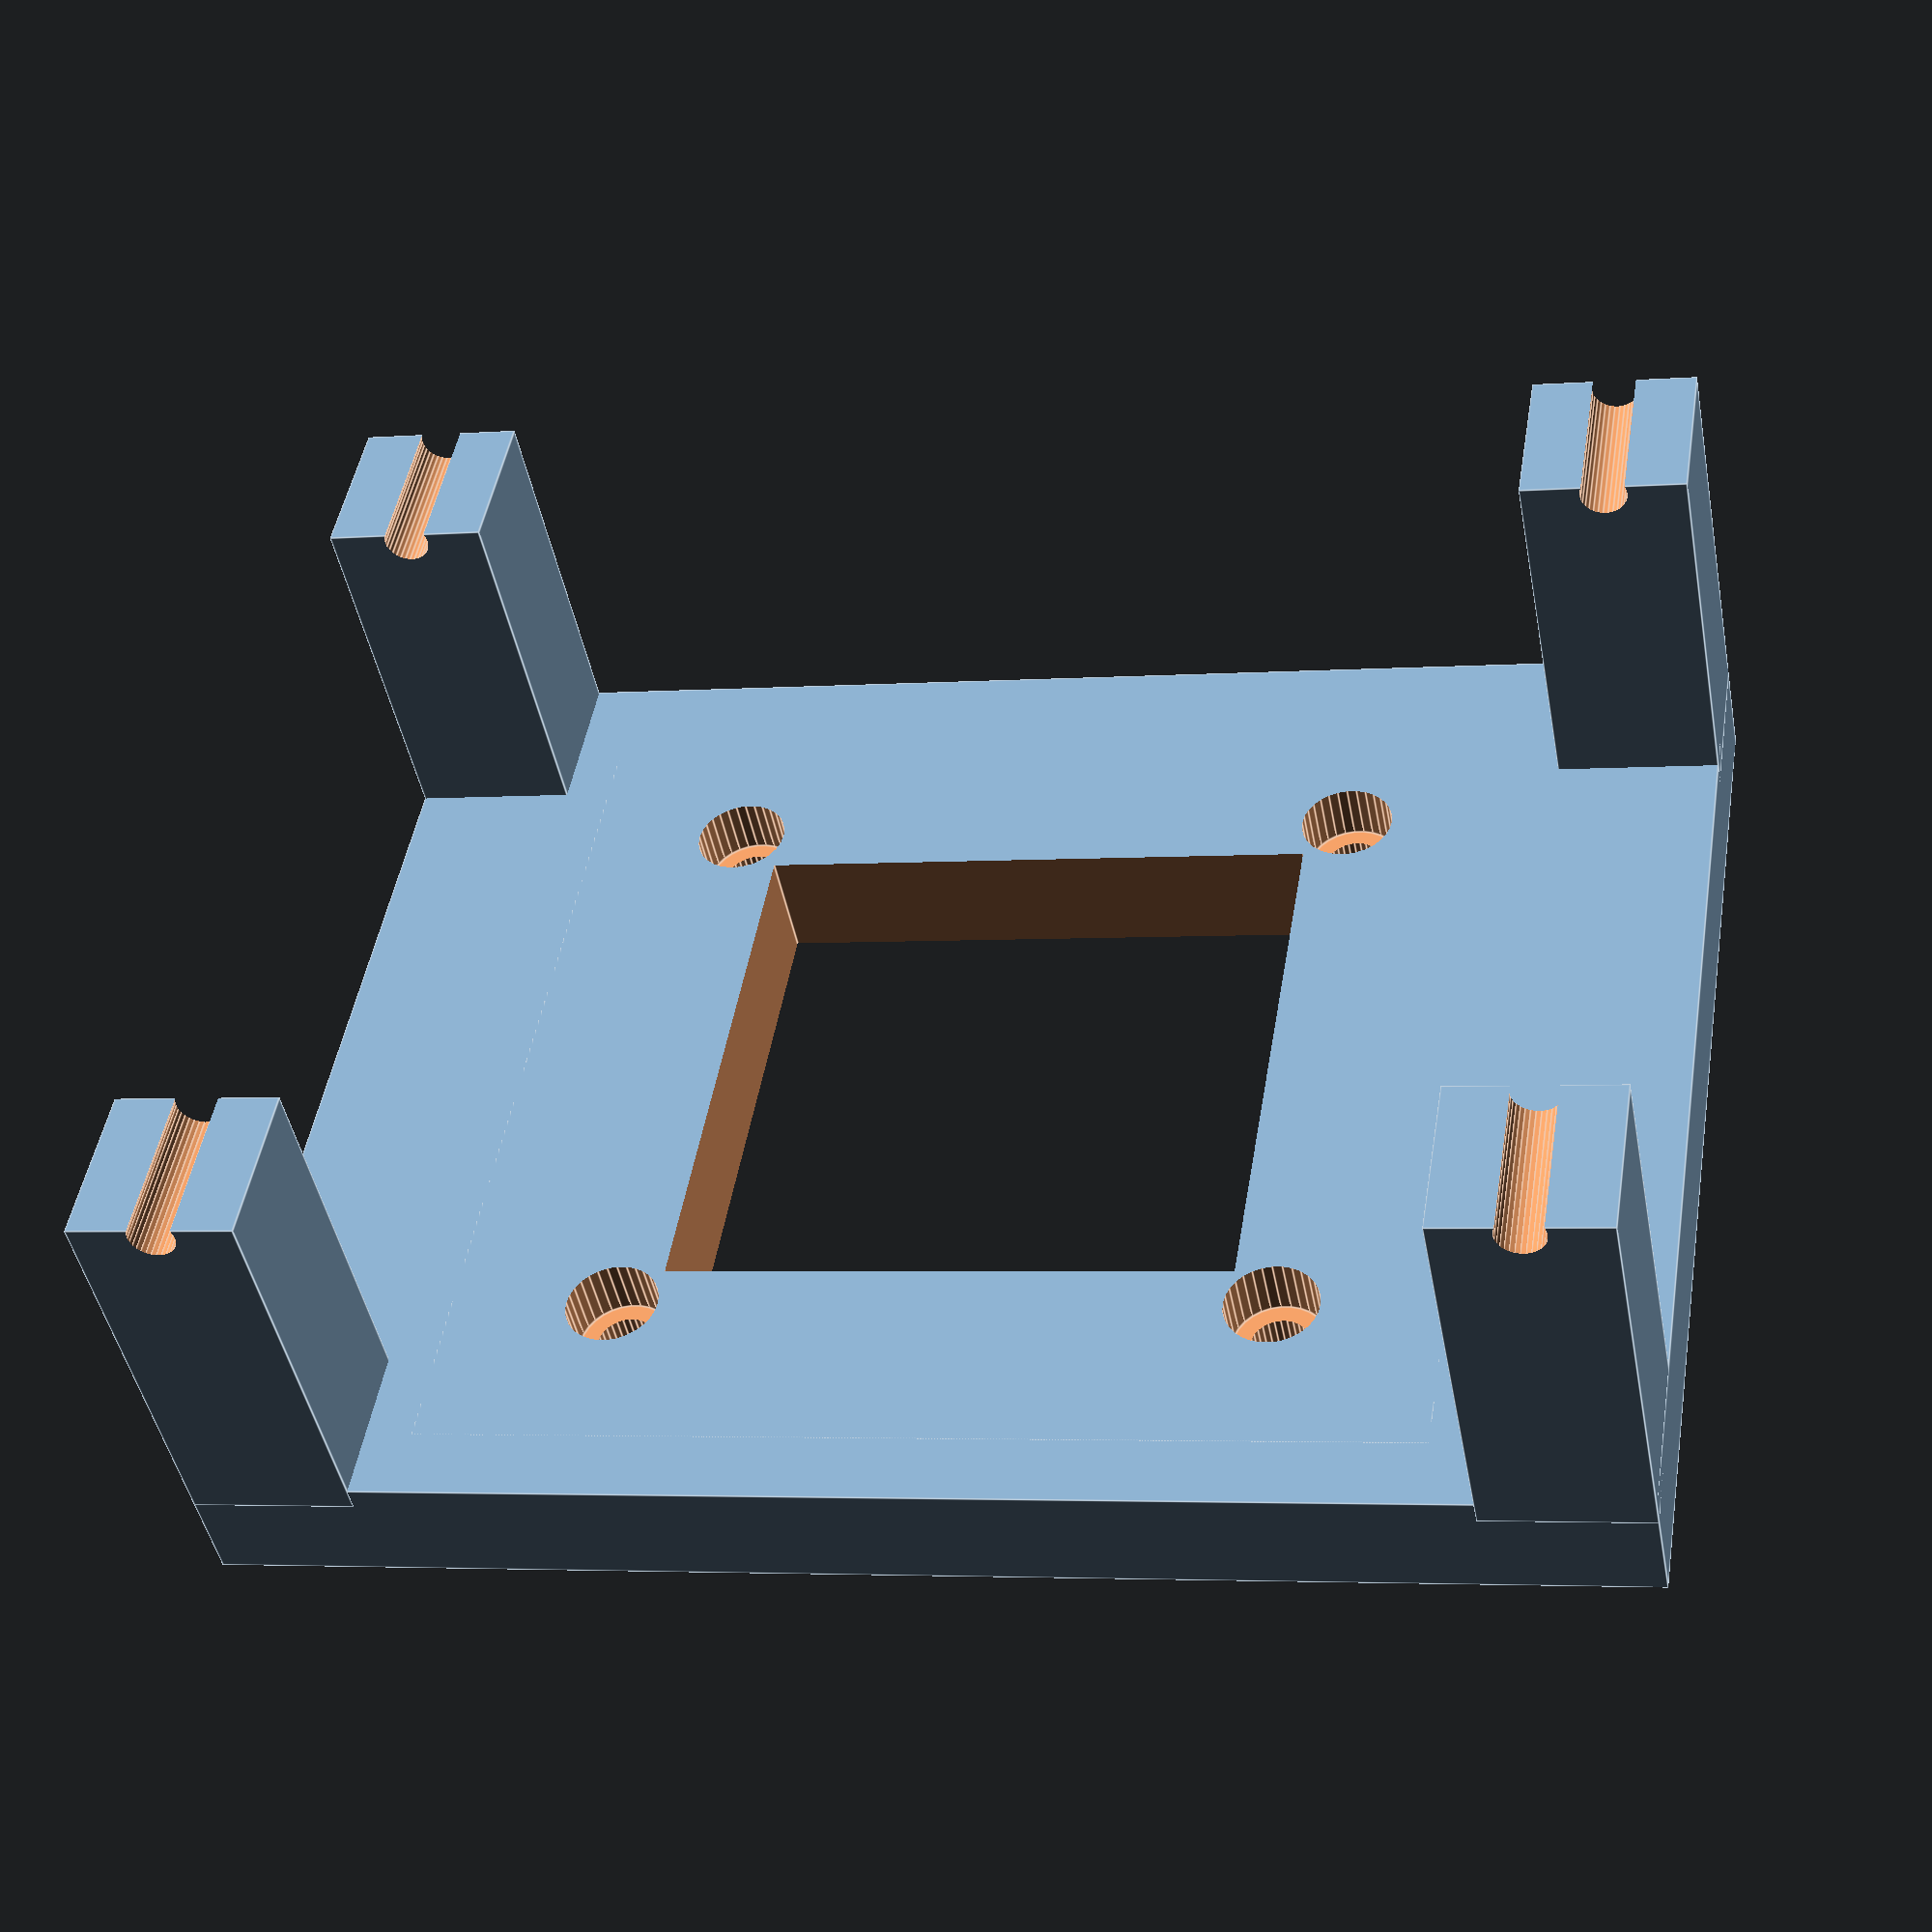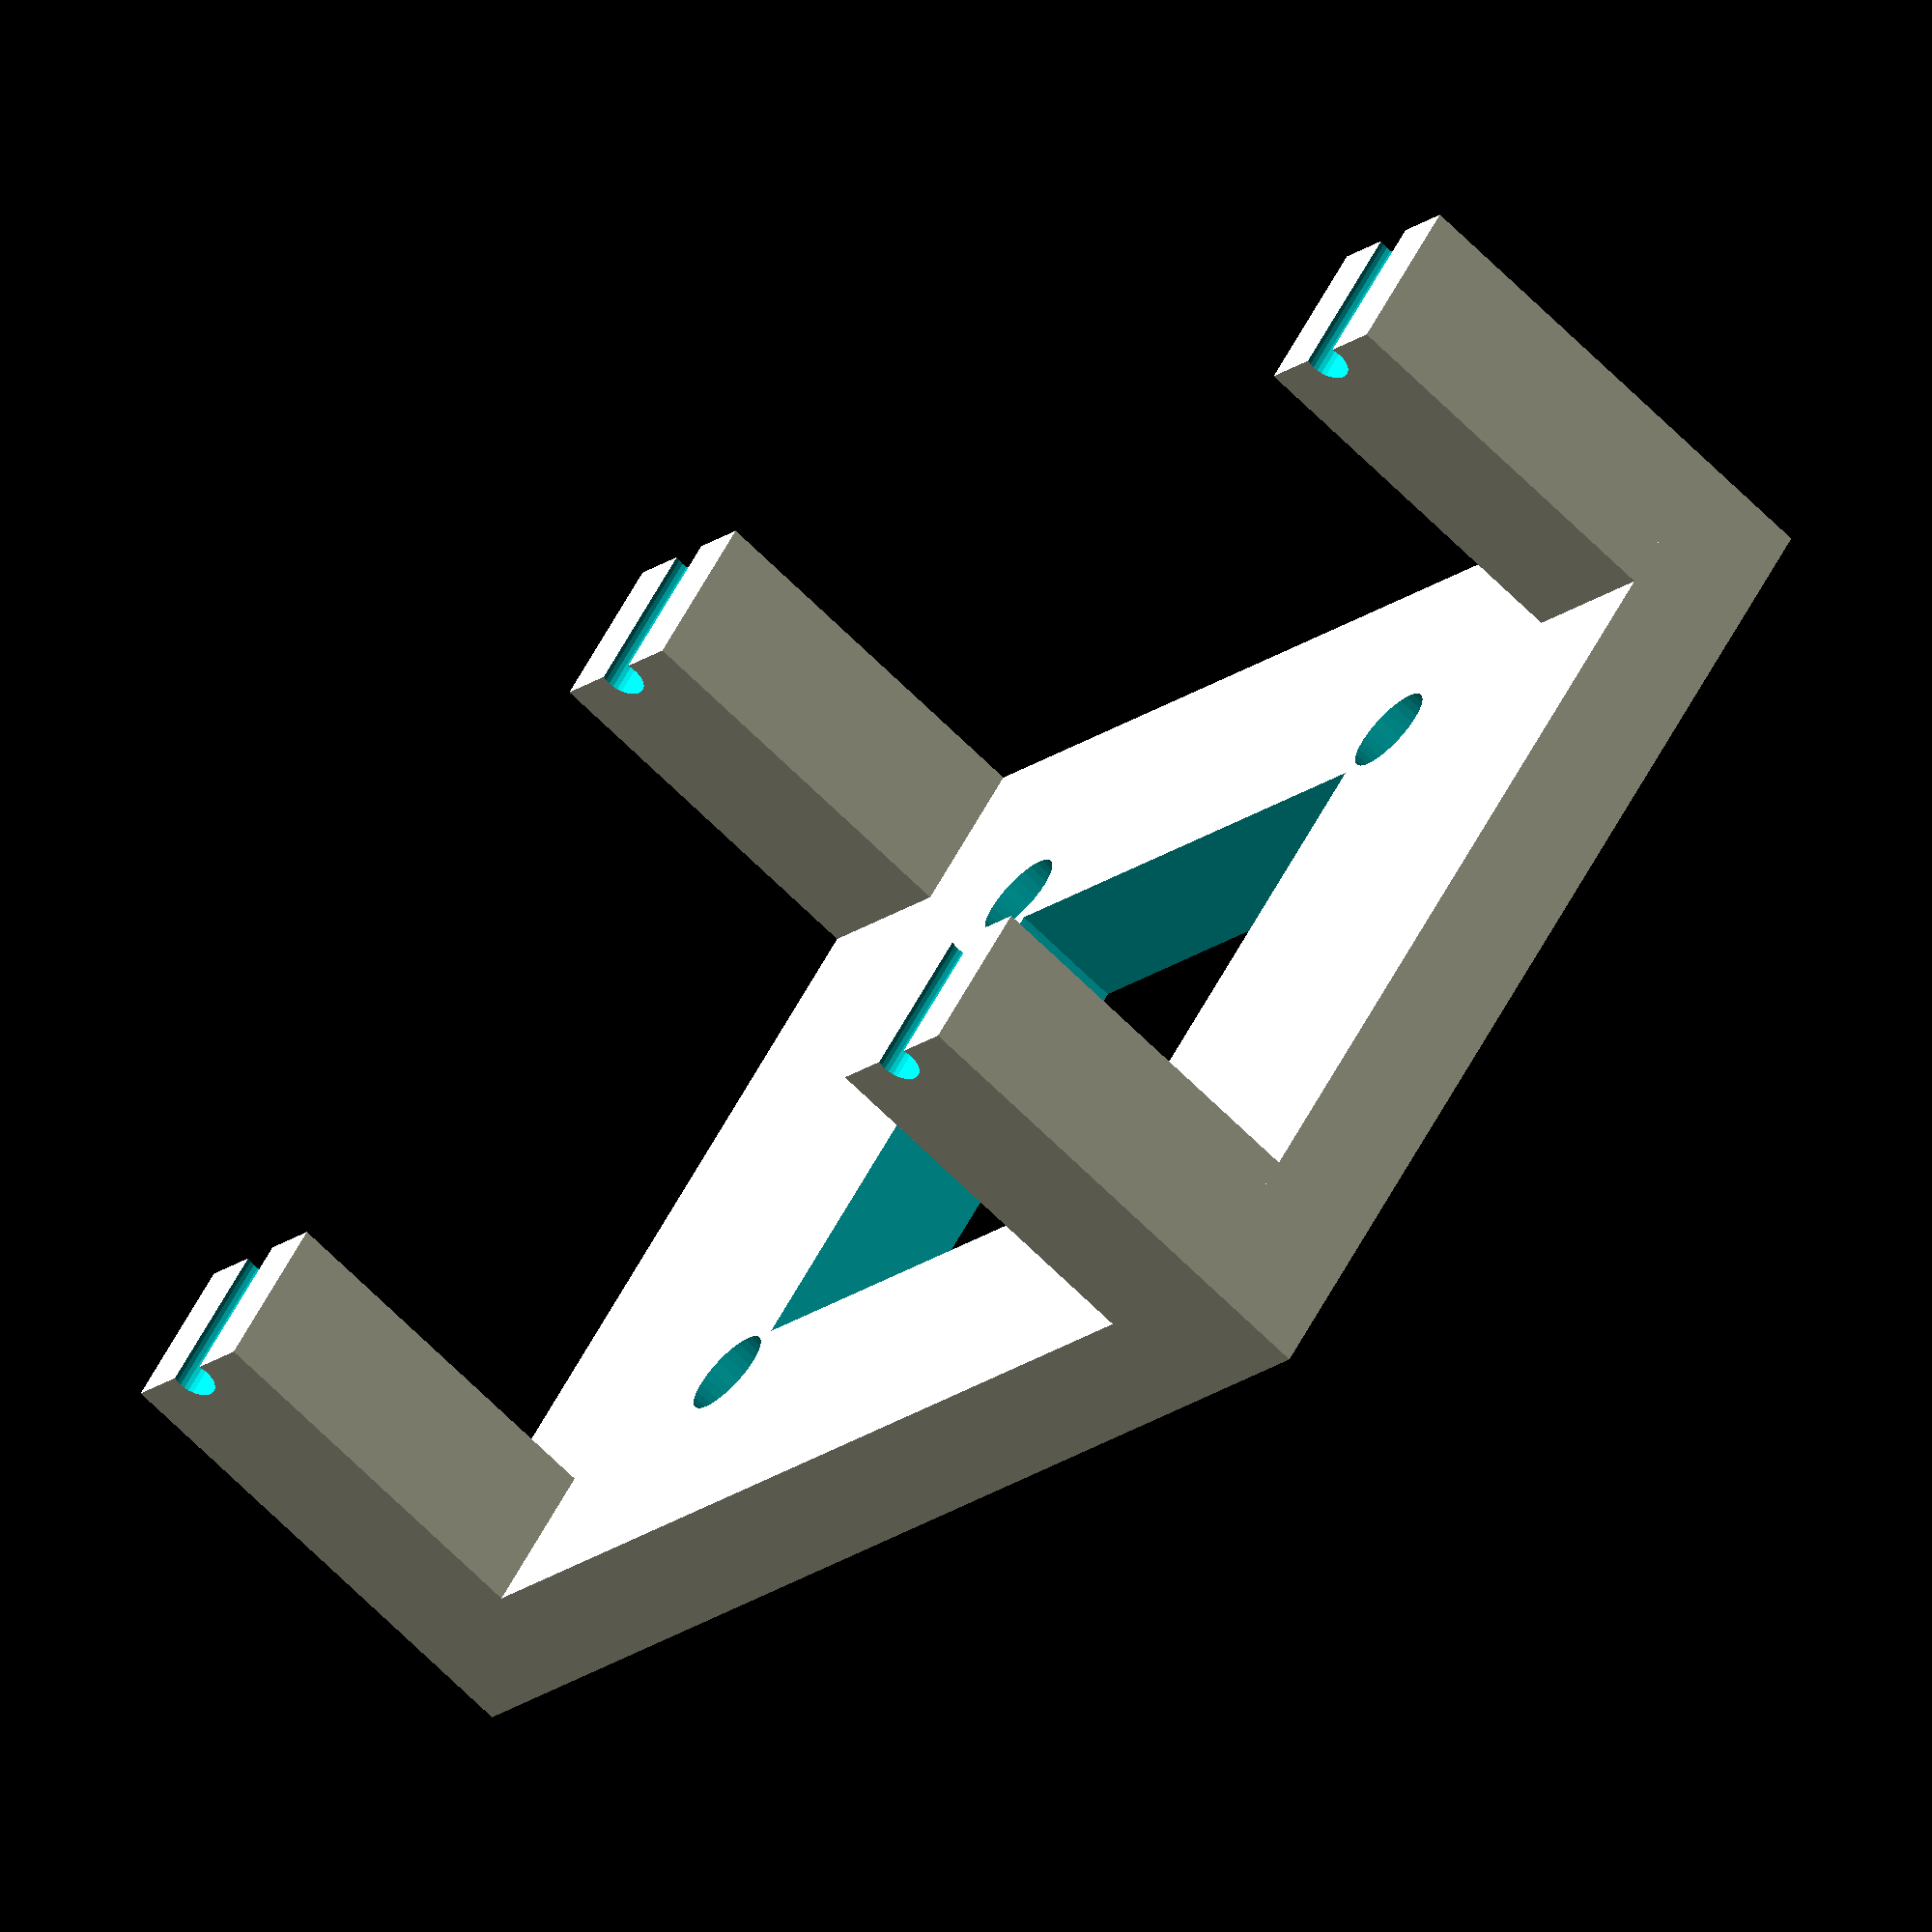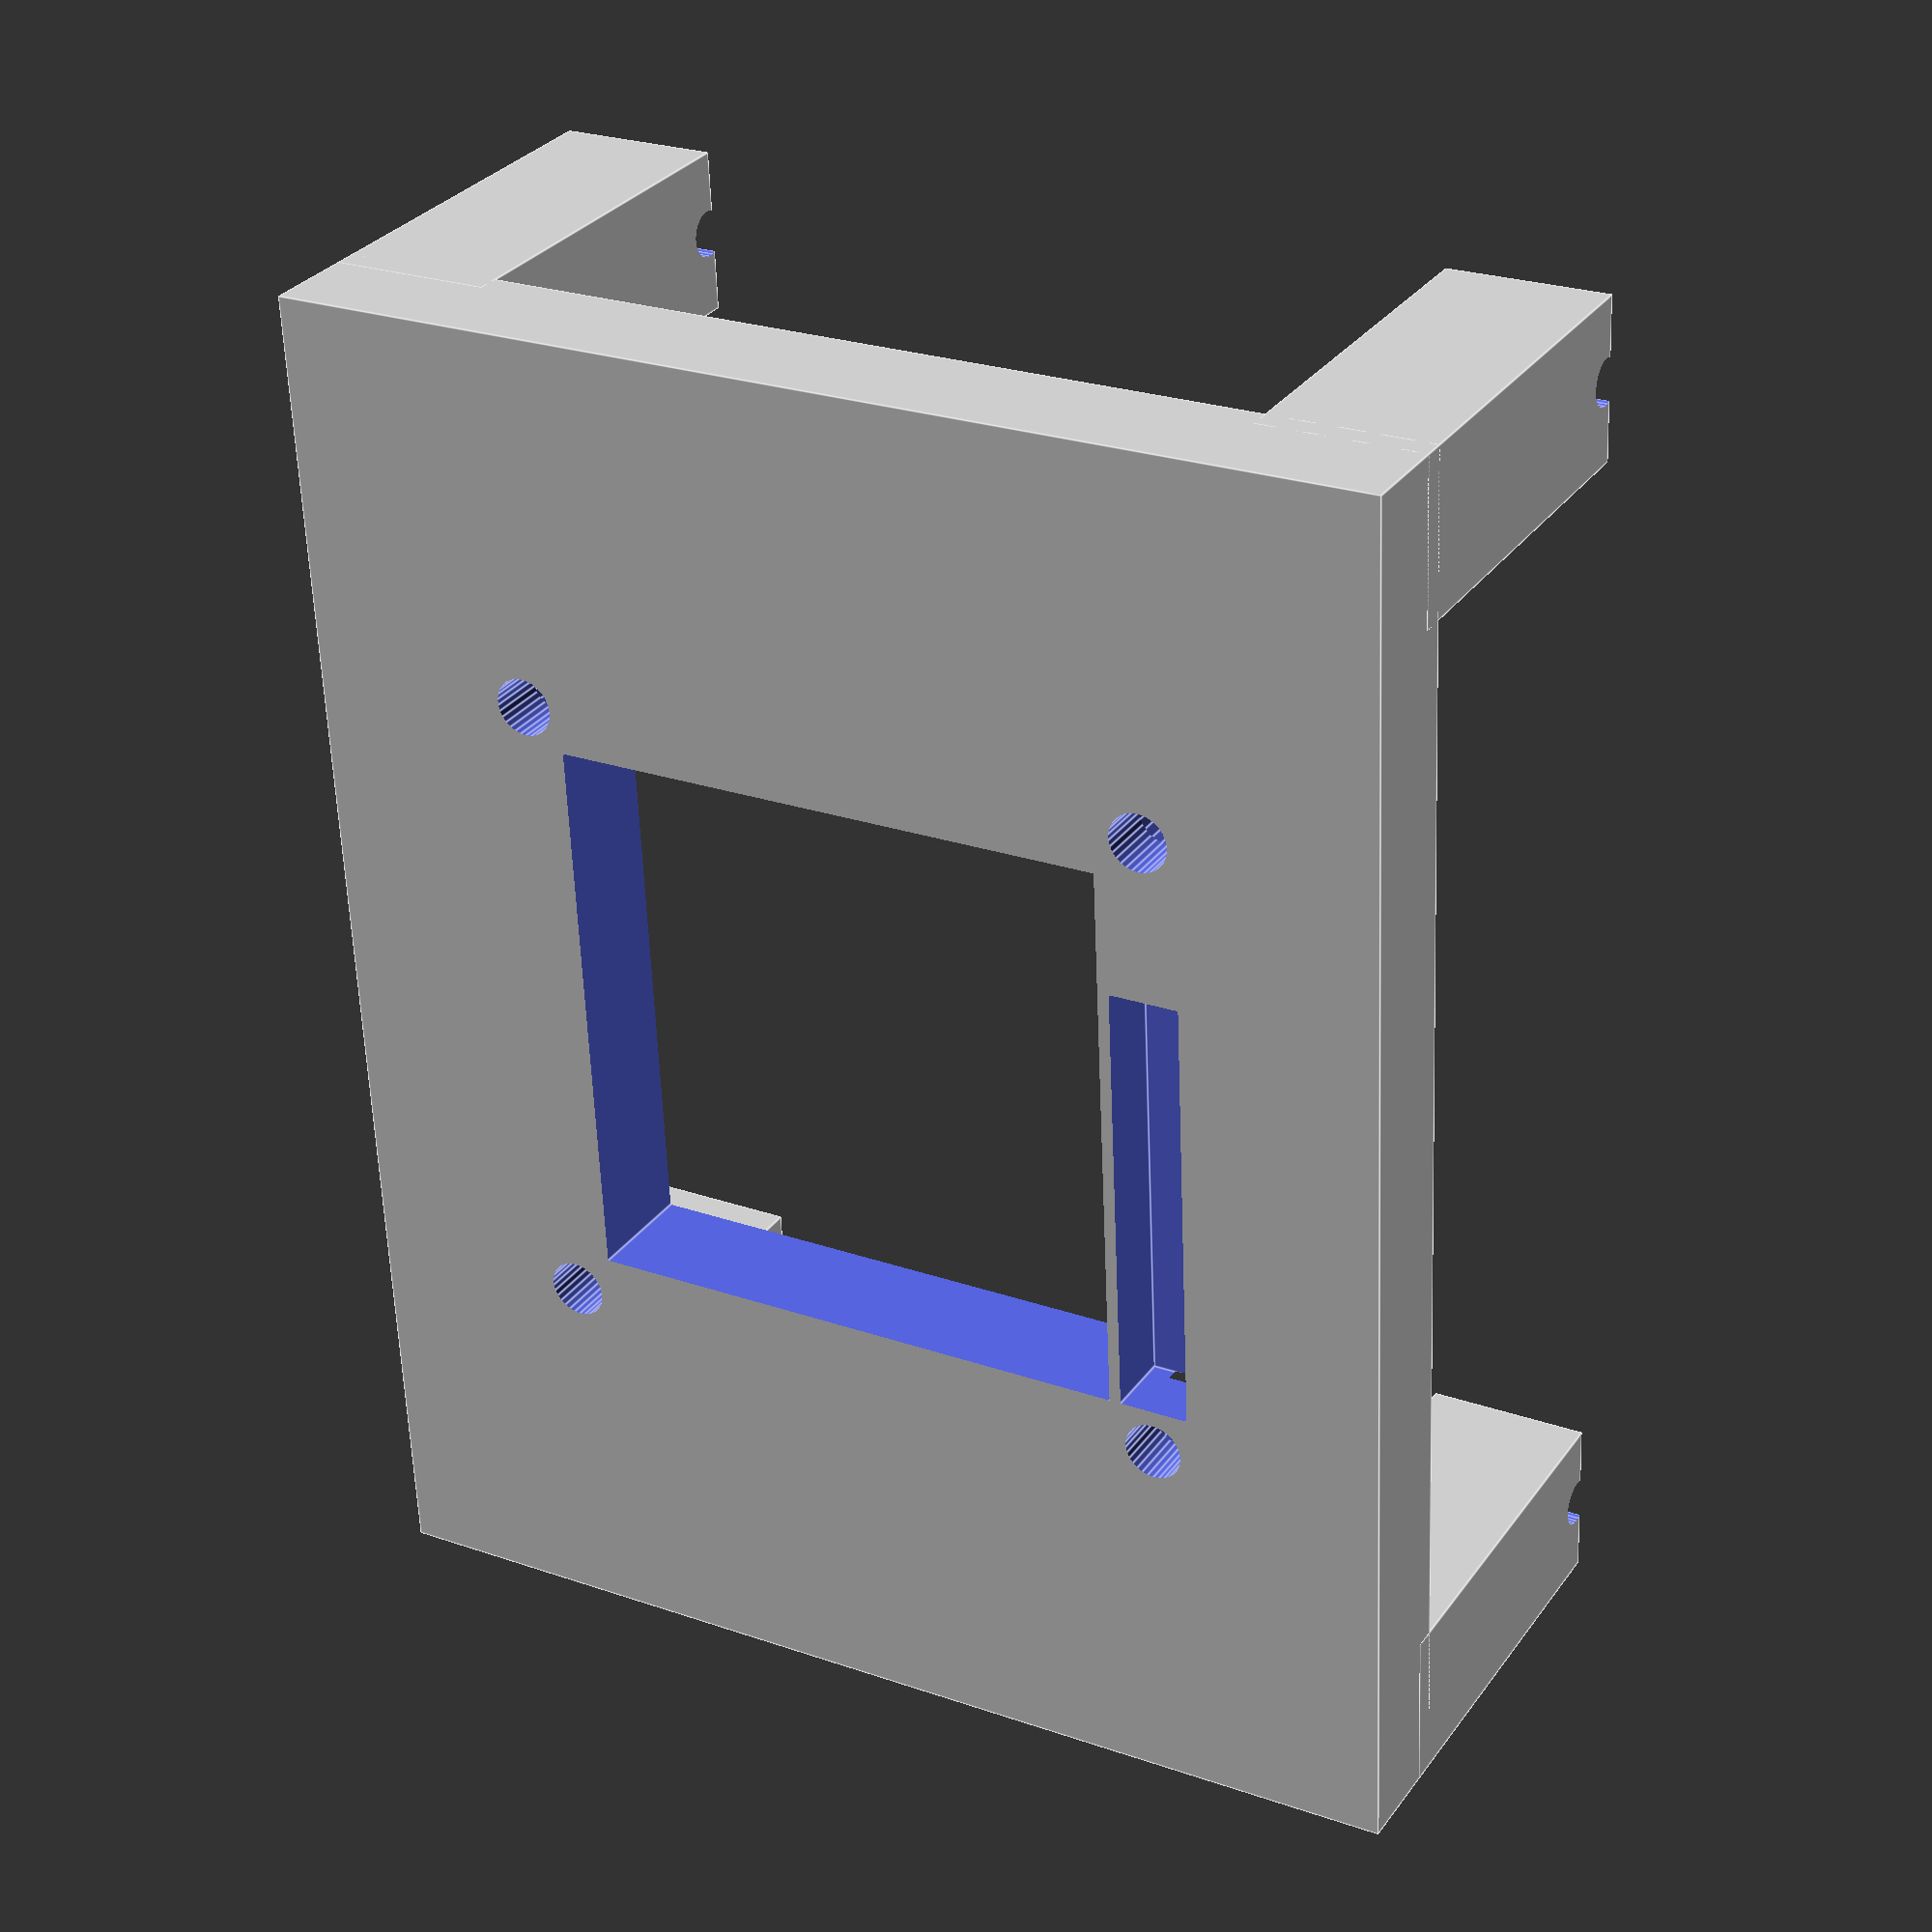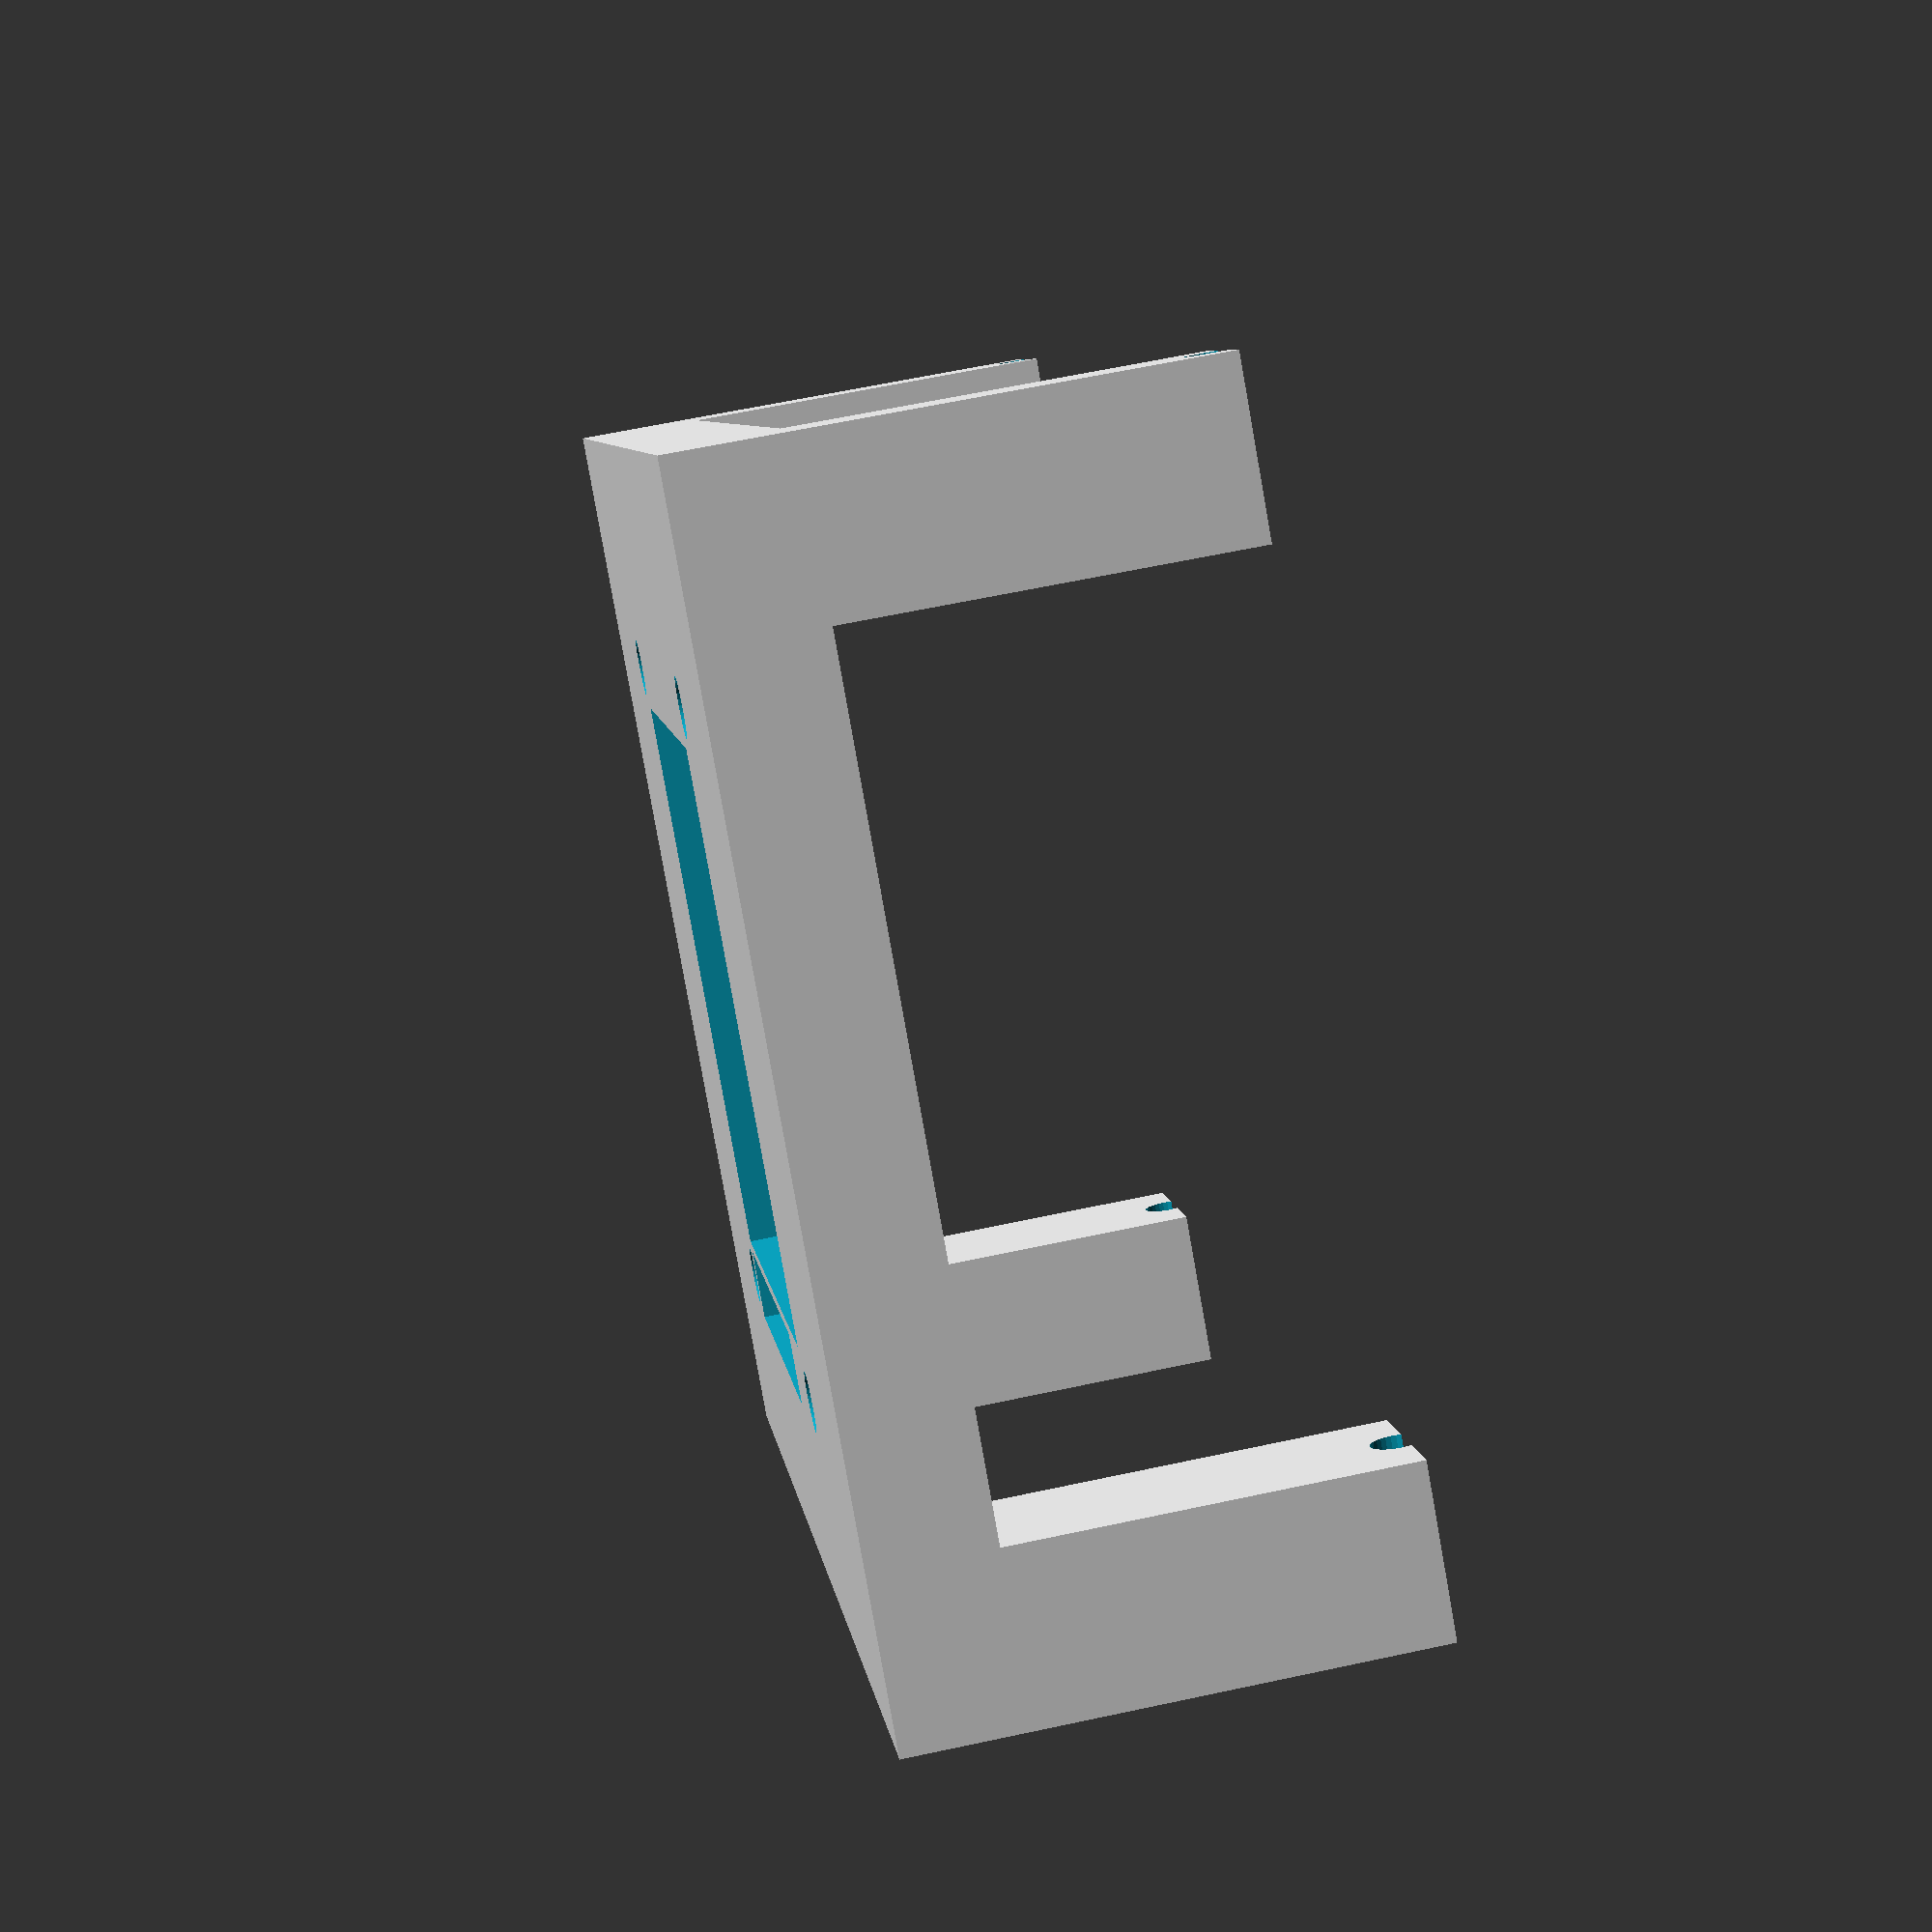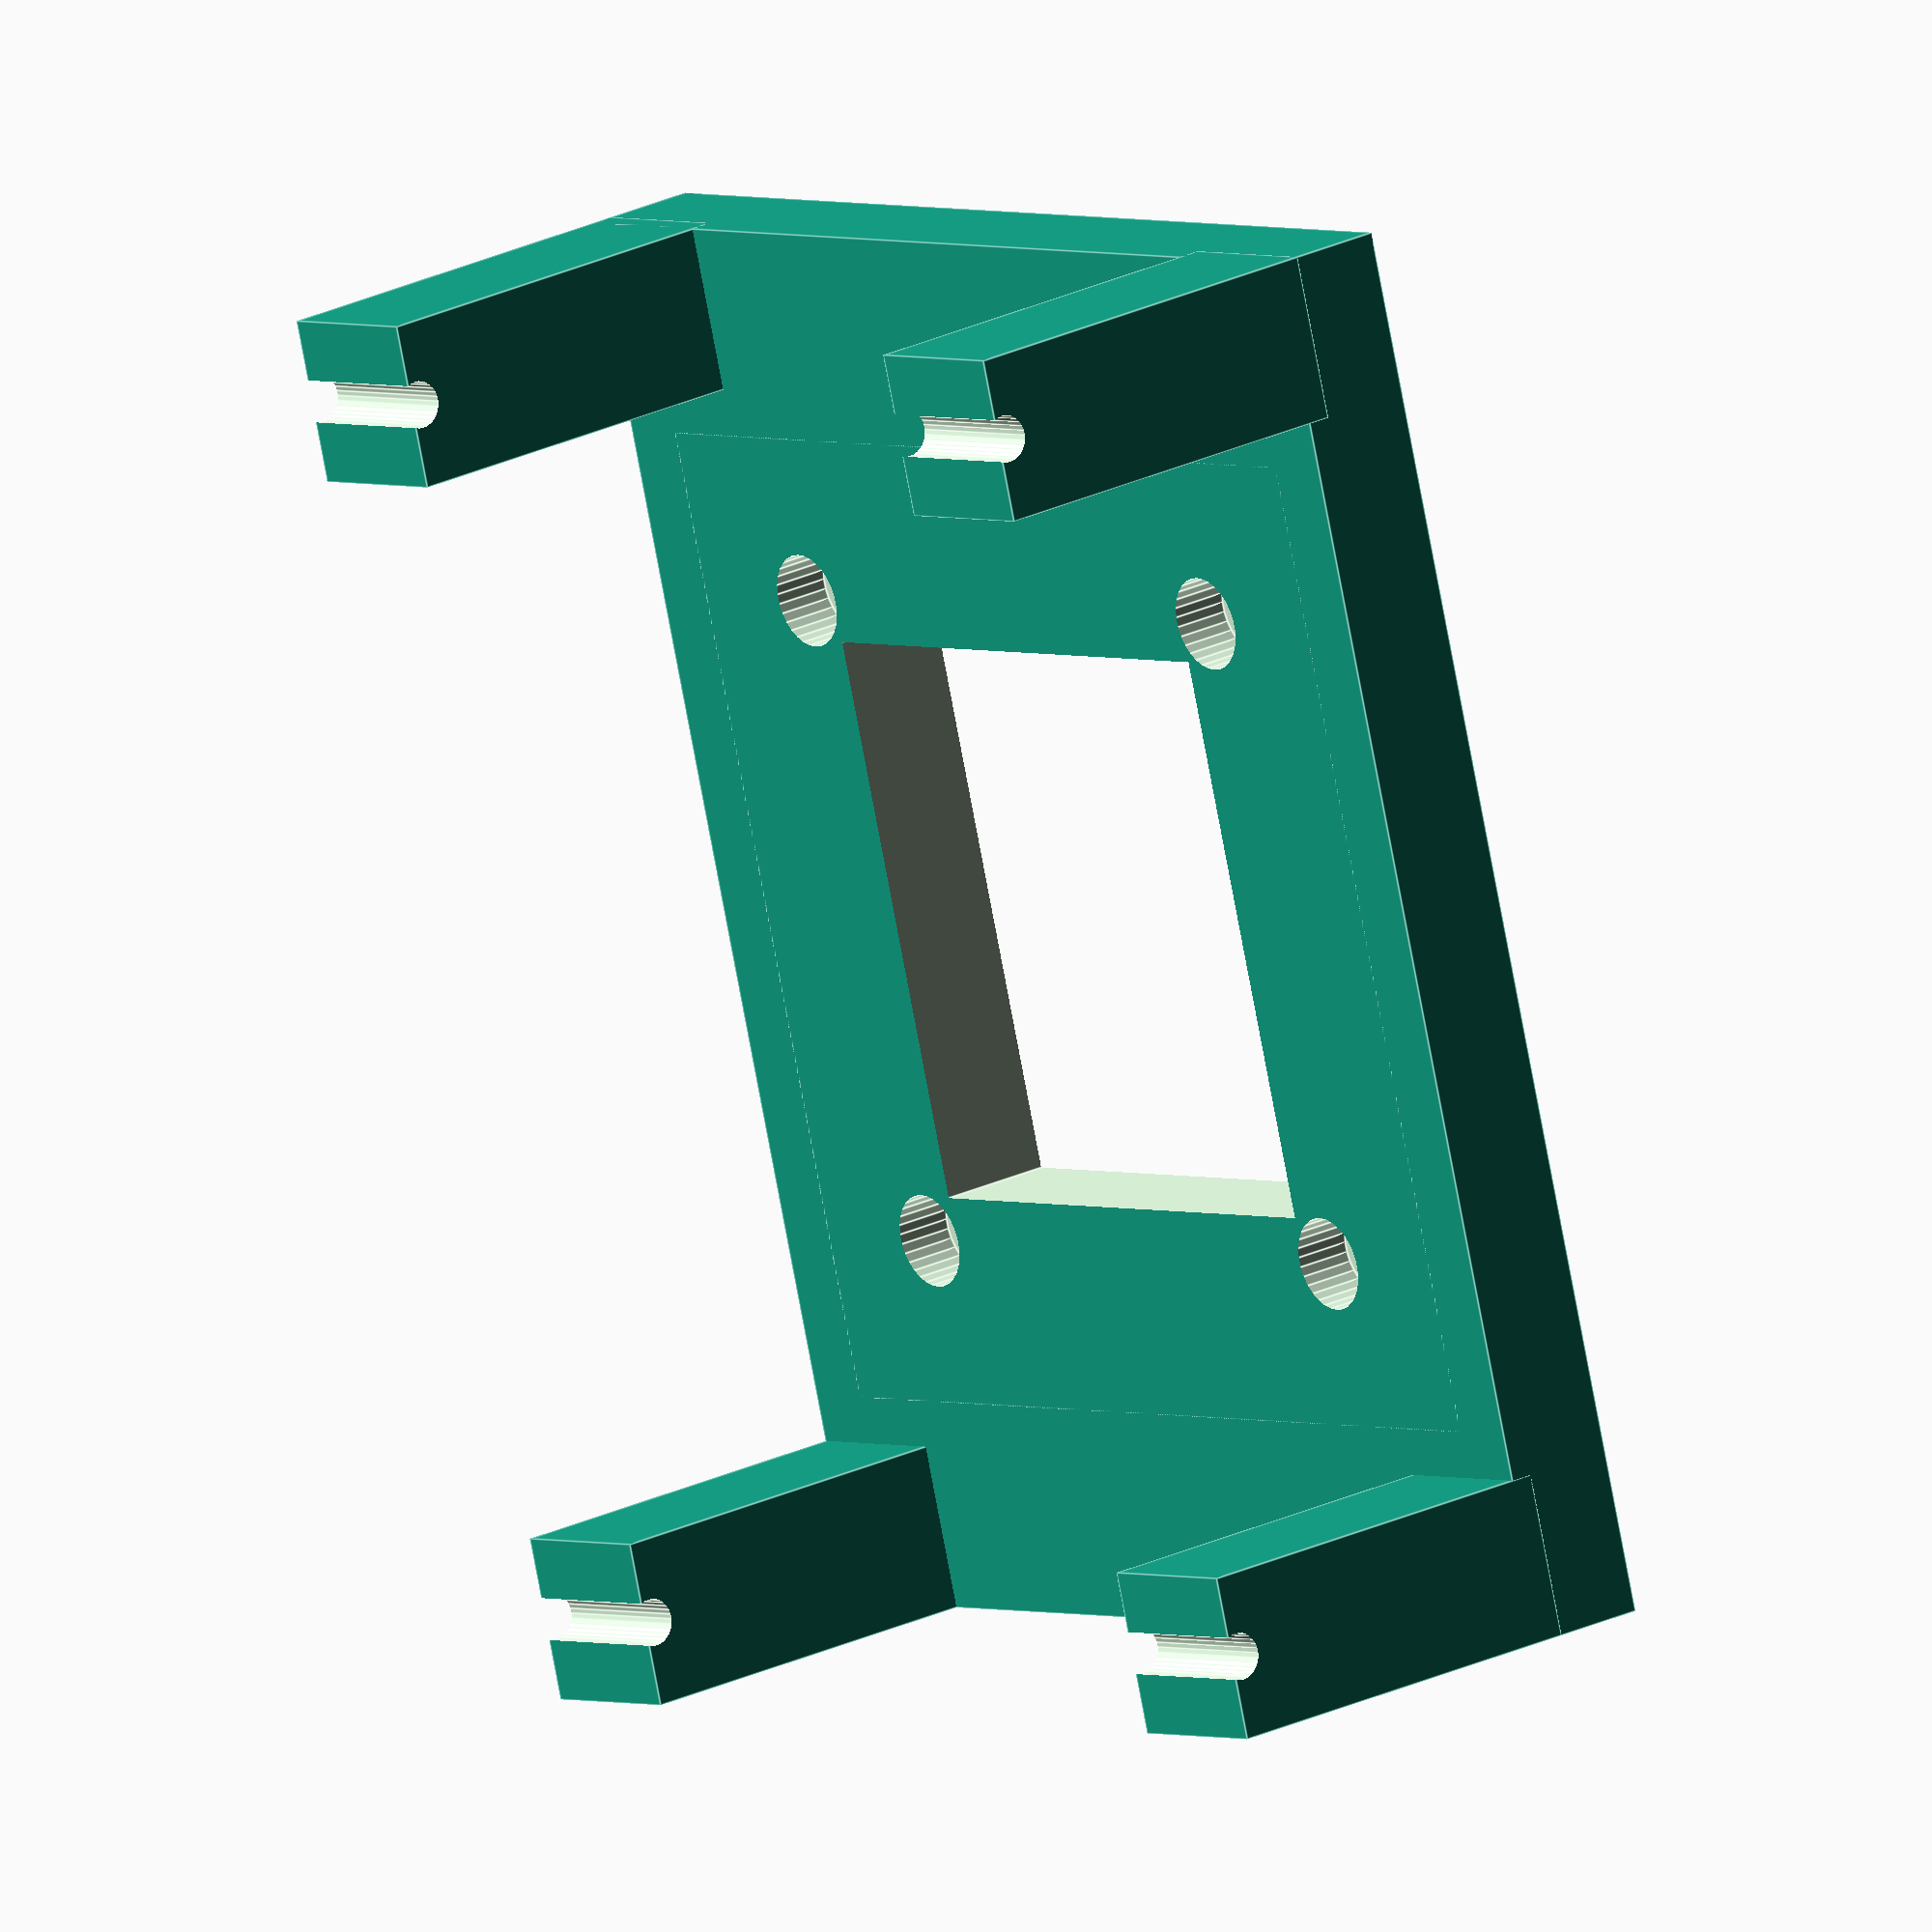
<openscad>
//camera holder

camerax = 38;
cameray=38;
cameraz=2;

camerainset = 24;
camerainseth = 17;//22;
screwd=2.3;
screwh=10;
sheadd = 3.8;
sheadh = 3;
screwoffset = 4.07;
border = 2;
tol = 0.1;

platex = camerax+22;
platey = cameray+10;
platez = 5;

pilarx = 7;

$fn=30;
fn1 = 30;
fn2 = 30;
///// modules ////////

module screw(diam1=screwd+2*tol,h1=screwh,diam2=sheadd+2*tol,h2=sheadh+0.5,fn1=fn1,fn2=fn2){
    translate([0,0,h1/2]){
        cylinder(d=diam1,h=h1,center=true,$fn=fn1);
    }//end translate
    translate([0,0,h2/2]){
        cylinder(d=diam2,h=h2,center=true,$fn=fn2);
    }//end translate
    
    }//end module


///////
difference(){
union(){
cube([camerax+2*border,cameray+2*border,cameraz]);
translate([-(platex-camerax-2*border)/2,-(platey-cameray-2*border)/2,0]){
    cube([platex,platey,platez]);
    translate([0,0,-camerainseth+1]){
        cube([pilarx,pilarx,camerainseth]);
        }
    translate([0,platey-pilarx,-camerainseth+1]){
        cube([pilarx,pilarx,camerainseth]);
        }
    translate([platex-pilarx,platey-pilarx,-camerainseth+1]){
        cube([pilarx,pilarx,camerainseth]);
        }
    translate([platex-pilarx,0,-camerainseth+1]){
        cube([pilarx,pilarx,camerainseth]);
        }
    }//end translate
}//end union
    
union(){
translate([screwoffset+border+1,screwoffset+border+1,-cameraz/2]){
    screw();
    }//end translate

translate([camerax-screwoffset+border-1,screwoffset+border+1,-cameraz/2]){
    screw();
    }//end translate

translate([screwoffset+border+1,cameray-screwoffset+border-1,-cameraz/2]){
    screw();
    }//end translate
    
translate([camerax-screwoffset+border-1,cameray-screwoffset+border-1,-cameraz/2]){
    screw();
    }//end translate
    
translate([camerax/2+border-camerainset/2,cameray/2+border-camerainset/2,-cameraz/2]){
    cube([camerainset+2*tol,camerainset+2*tol,camerainseth]);
    }//end translate
translate([camerax/2-10,5.5,+cameraz]){  
    cube([camerax/2,3,cameraz*2]);
}//end translate
translate([platex-pilarx-4.5-border/2,50,-camerainseth+1.4]){
rotate([90,0,0]){
    
    cylinder(d=2,h=70);
    }//end translate
    }//end rotate
    
translate([0-4.5-border/2,50,-camerainseth+1.4]){
rotate([90,0,0]){
    
    cylinder(d=2,h=70);
    }//end translate
    }//end rotate
}//end union
}//end difference

</openscad>
<views>
elev=45.4 azim=170.5 roll=190.8 proj=p view=edges
elev=65.8 azim=141.8 roll=224.7 proj=o view=solid
elev=149.6 azim=87.4 roll=150.8 proj=p view=edges
elev=297.3 azim=304.7 roll=77.7 proj=p view=wireframe
elev=335.9 azim=287.1 roll=231.0 proj=o view=edges
</views>
